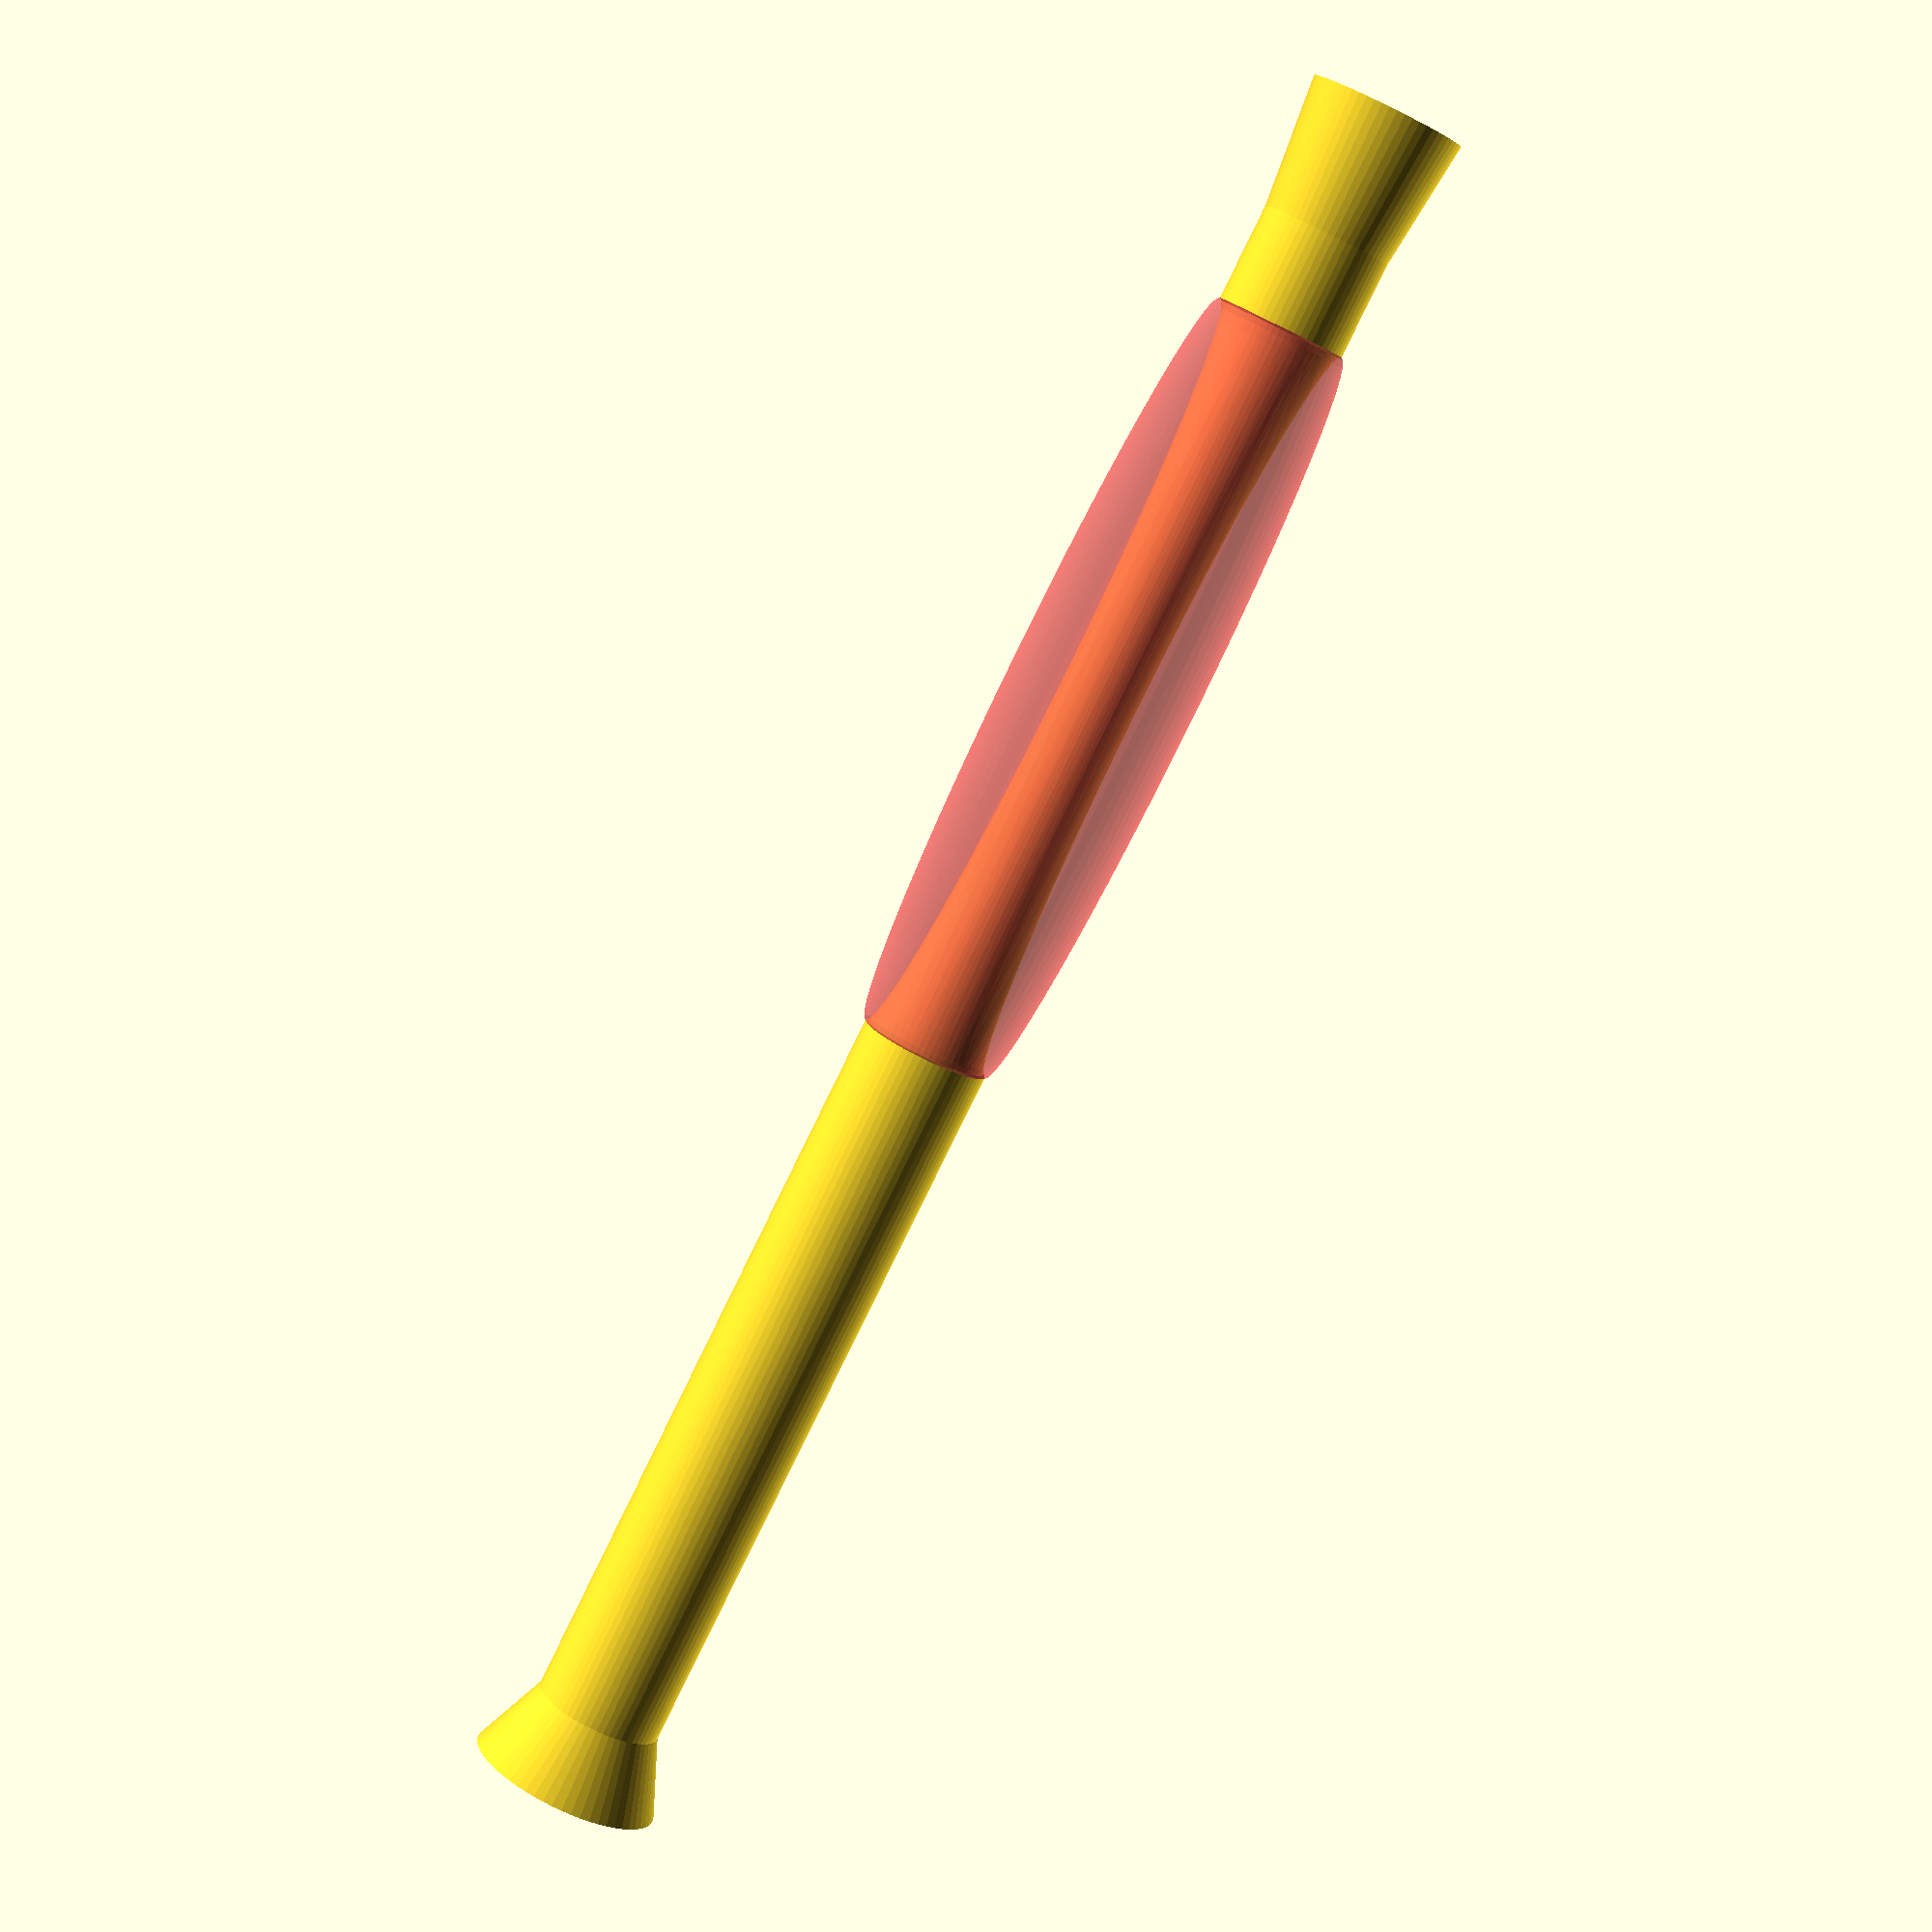
<openscad>
//mallet handle
height=250; //length of handle outside of mallet head
topradius=10; //radius of base of handle
bottomradius=10; //radius of top handle

//endstop below handle
endstop=12; //length of end of handle
endstopflare=15; //radius of endstop flare

diamalletheadhole=20; //depth of hole in mallet head
endbottomradius=12; //flare at the top?

//curved design in handle
design = 1; //1 means add design, 0 means no design

designfromhead=15; //distance design ends from mallet head
designL=120; //length of design
designD=8; //depth of design into handle -cannot exceed 2x handle radius

smooth=60; //resolution

//Calculations
designstart=((height-(.5*designL))-designfromhead); //beginning of design in handle (centerpoint) - can enter a number as well

if (design == 1){
difference(){
    
union(){
    translate([0,0,height]) cylinder(diamalletheadhole, bottomradius,endbottomradius, $fn=smooth);
    cylinder(height,topradius,bottomradius,$fn=smooth);
    rotate ([180,0,0]) cylinder(endstop, bottomradius,endstopflare, $fn=smooth);

}
translate([0,0,designstart])#rotate_extrude($fn=smooth)translate([bottomradius,0,0])resize([designD,designL]) circle(r=.5*bottomradius); 
}
}
else if (design == 0) {
    union(){
    translate([0,0,height]) cylinder(diamalletheadhole, bottomradius,endbottomradius, $fn=smooth);
    cylinder(height,topradius,bottomradius,$fn=smooth);
    rotate ([180,0,0]) cylinder(endstop, bottomradius,endstopflare, $fn=smooth);
    }
}
</openscad>
<views>
elev=81.5 azim=135.6 roll=334.0 proj=p view=wireframe
</views>
